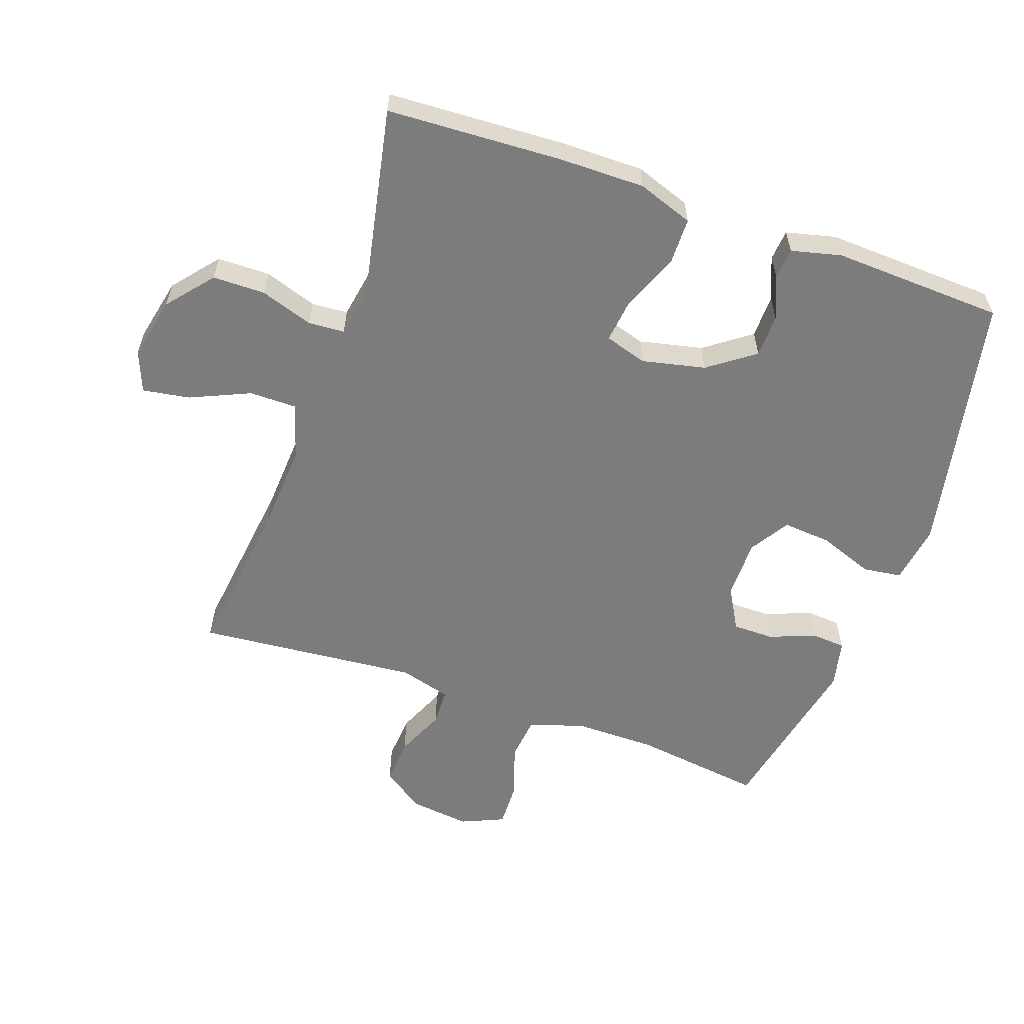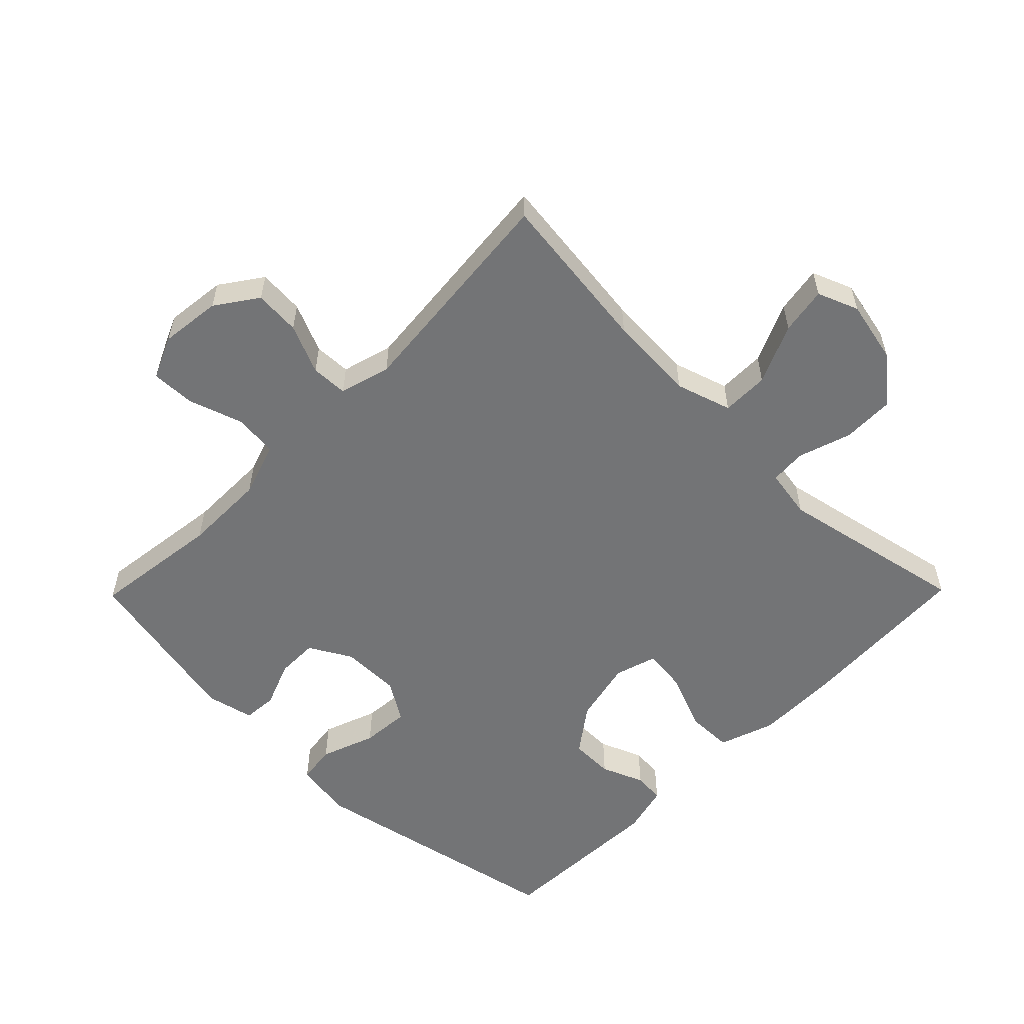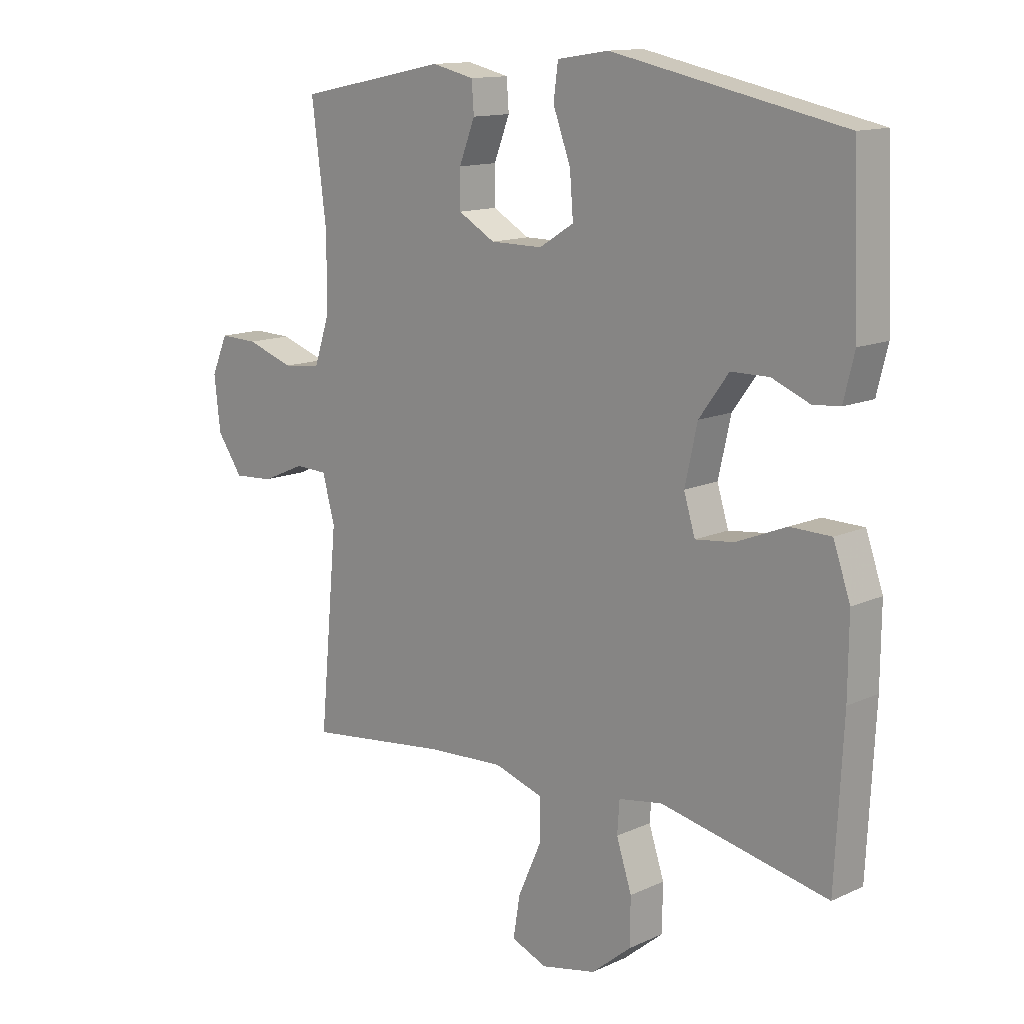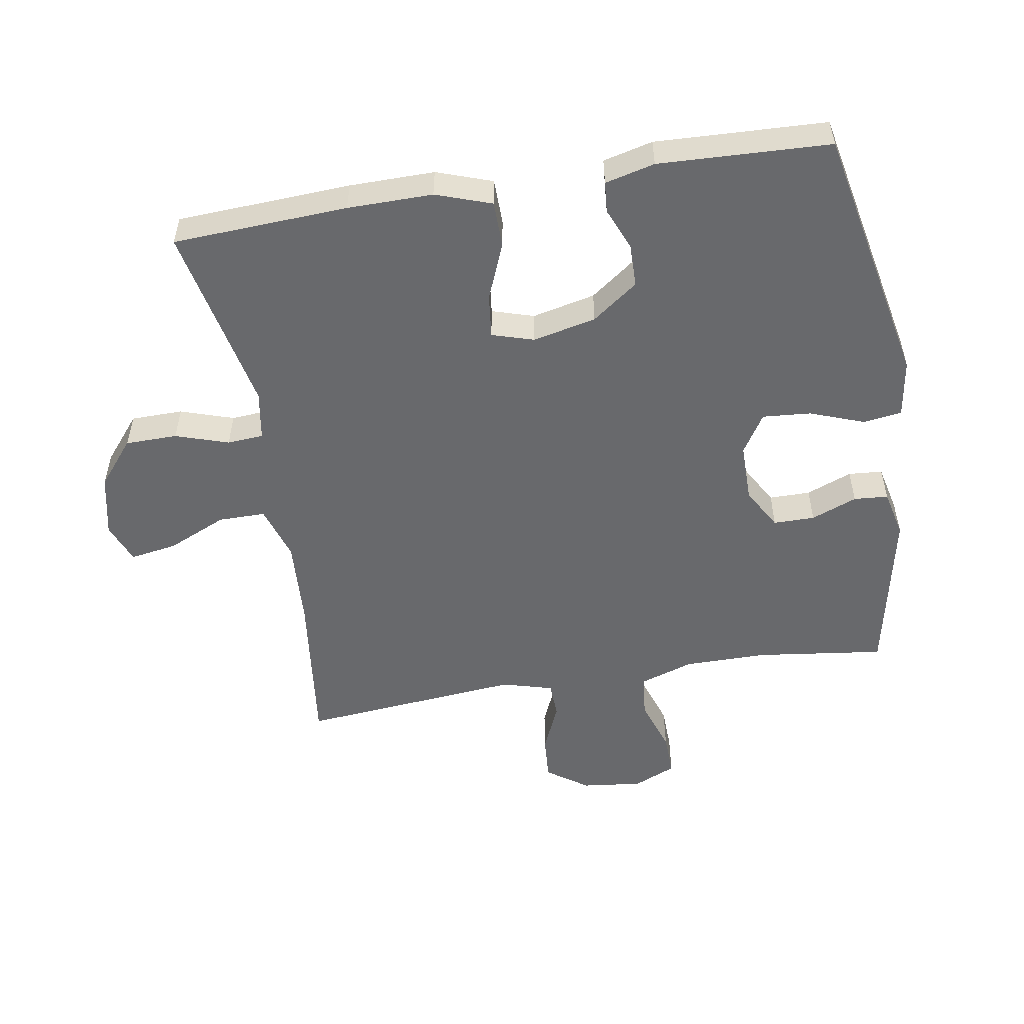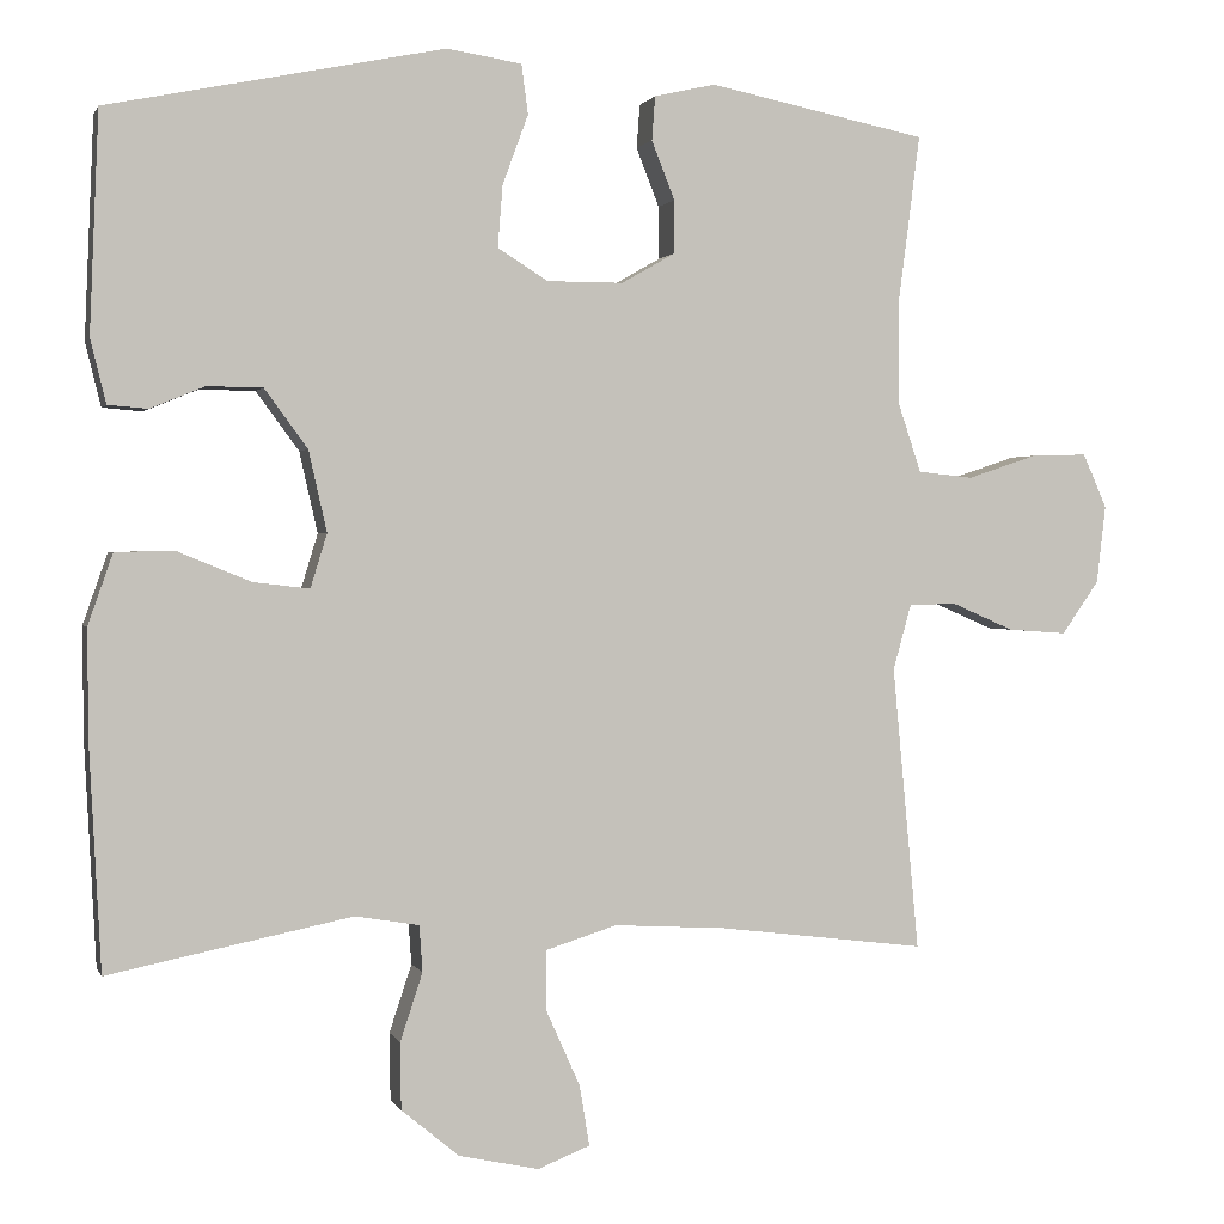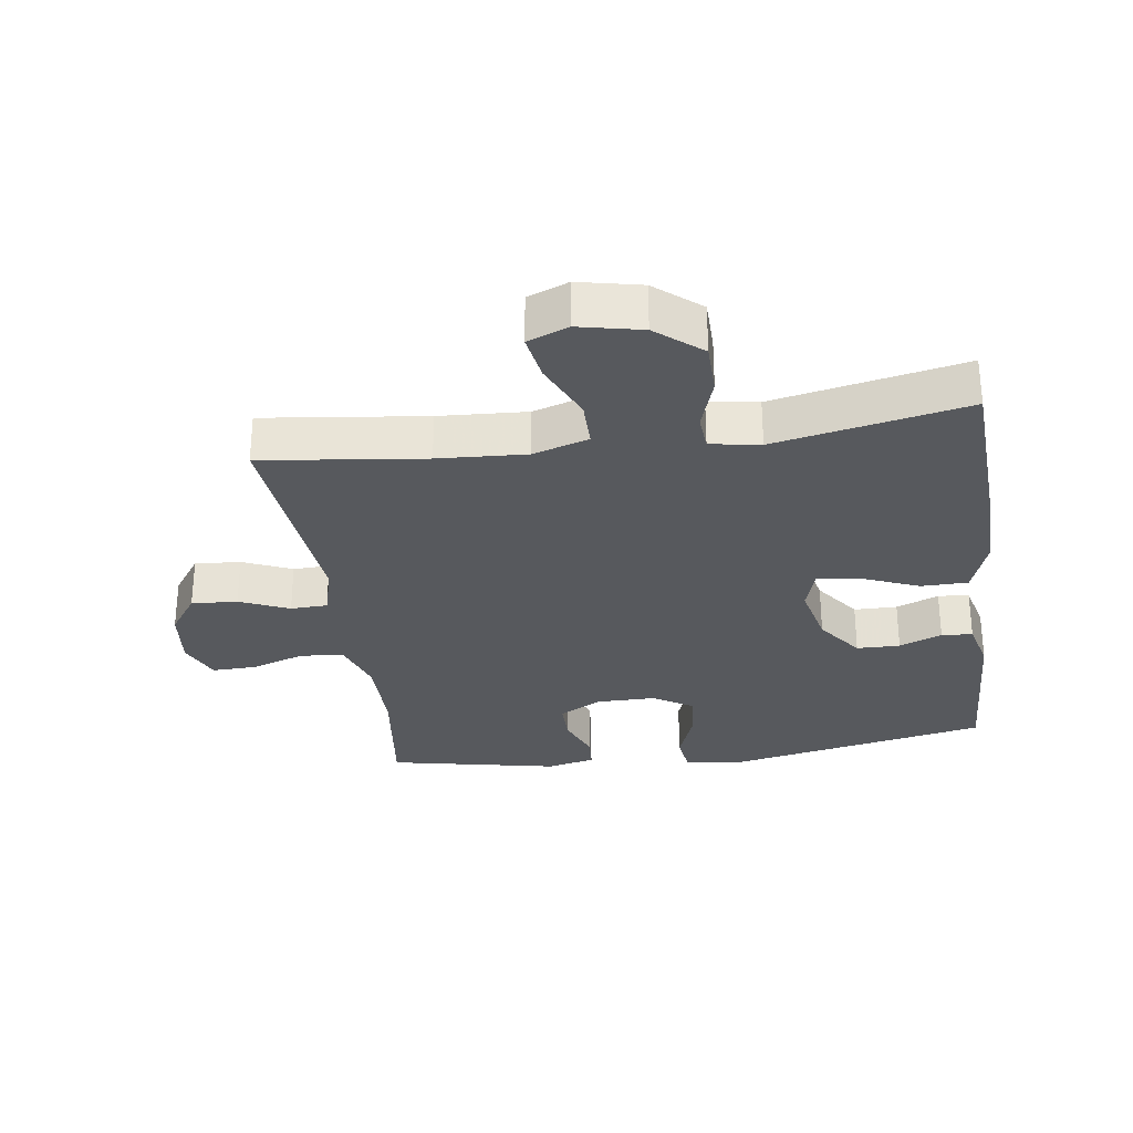
<metadata>
{"format":"obj","ext":"obj","renderer":"f3d","projection":"perspective","resolution":1024,"background":"white","views":[{"elev":-58.8,"azim":-109.5,"up":"+Y"},{"elev":-56.2,"azim":135.5,"up":"+Y"},{"elev":13.3,"azim":-135.8,"up":"+Z"},{"elev":-52.7,"azim":-80.5,"up":"+Y"},{"elev":1.2,"azim":-14.8,"up":"+Z"},{"elev":-29.6,"azim":-171.9,"up":"+Y"}]}
</metadata>
<code>
v 0.5 0.07 0.5
v 0.474 0.07 0.3
v 0.474 0.07 0.172
v 0.502 0.07 0.088
v 0.569 0.07 0.081
v 0.653 0.07 0.109
v 0.721 0.07 0.111
v 0.75 0.07 0.045
v 0.739 0.07 -0.049
v 0.694 0.07 -0.113
v 0.623 0.07 -0.108
v 0.547 0.07 -0.075
v 0.49 0.07 -0.077
v 0.468 0.07 -0.156
v 0.5 0.07 -0.5
v 0.249 0.07 -0.469
v 0.113 0.07 -0.461
v 0.027 0.07 -0.488
v 0.027 0.07 -0.561
v 0.068 0.07 -0.653
v 0.08 0.07 -0.726
v 0.017 0.07 -0.751
v -0.08 0.07 -0.73
v -0.15 0.07 -0.672
v -0.151 0.07 -0.591
v -0.124 0.07 -0.509
v -0.128 0.07 -0.453
v -0.205 0.07 -0.44
v -0.5 0.07 -0.5
v -0.514 0.07 -0.229
v -0.515 0.07 -0.097
v -0.485 0.07 -0.011
v -0.413 0.07 -0.01
v -0.325 0.07 -0.046
v -0.257 0.07 -0.054
v -0.237 0.07 0.011
v -0.259 0.07 0.109
v -0.311 0.07 0.18
v -0.378 0.07 0.181
v -0.444 0.07 0.154
v -0.492 0.07 0.158
v -0.511 0.07 0.235
v -0.5 0.07 0.5
v -0.094 0.07 0.583
v -0.003 0.07 0.569
v 0.005 0.07 0.509
v -0.026 0.07 0.425
v -0.032 0.07 0.35
v 0.029 0.07 0.312
v 0.121 0.07 0.312
v 0.186 0.07 0.349
v 0.186 0.07 0.413
v 0.158 0.07 0.484
v 0.162 0.07 0.537
v 0.236 0.07 0.554
v 0.5 0 0.5
v 0.474 0 0.3
v 0.474 0 0.172
v 0.502 0 0.088
v 0.569 0 0.081
v 0.653 0 0.109
v 0.721 0 0.111
v 0.75 0 0.045
v 0.739 0 -0.049
v 0.694 0 -0.113
v 0.623 0 -0.108
v 0.547 0 -0.075
v 0.49 0 -0.077
v 0.468 0 -0.156
v 0.5 0 -0.5
v 0.249 0 -0.469
v 0.113 0 -0.461
v 0.027 0 -0.488
v 0.027 0 -0.561
v 0.068 0 -0.653
v 0.08 0 -0.726
v 0.017 0 -0.751
v -0.08 0 -0.73
v -0.15 0 -0.672
v -0.151 0 -0.591
v -0.124 0 -0.509
v -0.128 0 -0.453
v -0.205 0 -0.44
v -0.5 0 -0.5
v -0.514 0 -0.229
v -0.515 0 -0.097
v -0.485 0 -0.011
v -0.413 0 -0.01
v -0.325 0 -0.046
v -0.257 0 -0.054
v -0.237 0 0.011
v -0.259 0 0.109
v -0.311 0 0.18
v -0.378 0 0.181
v -0.444 0 0.154
v -0.492 0 0.158
v -0.511 0 0.235
v -0.5 0 0.5
v -0.094 0 0.583
v -0.003 0 0.569
v 0.005 0 0.509
v -0.026 0 0.425
v -0.032 0 0.35
v 0.029 0 0.312
v 0.121 0 0.312
v 0.186 0 0.349
v 0.186 0 0.413
v 0.158 0 0.484
v 0.162 0 0.537
v 0.236 0 0.554
f 55 1 2
f 54 55 2
f 53 54 2
f 52 53 2
f 51 52 2 3
f 50 51 3 4
f 49 50 4
f 45 46 47
f 44 45 47
f 43 44 47
f 42 43 47
f 41 42 47
f 40 41 47
f 39 40 47
f 38 39 47 48
f 37 38 48 49
f 32 33 34
f 31 32 34
f 30 31 34
f 29 30 34
f 28 29 34
f 27 28 34 35
f 24 25 26
f 23 24 26
f 22 23 26
f 21 22 26
f 20 21 26
f 19 20 26
f 18 19 26 27
f 27 35 36
f 18 27 36
f 17 18 36
f 14 15 16
f 37 49 4
f 36 37 4
f 17 36 4
f 16 17 4
f 14 16 4
f 13 14 4
f 10 11 12
f 9 10 12
f 8 9 12
f 7 8 12
f 6 7 12
f 5 6 12
f 4 5 12 13
f 57 56 110
f 57 110 109
f 57 109 108
f 57 108 107
f 58 57 107 106
f 59 58 106 105
f 59 105 104
f 102 101 100
f 102 100 99
f 102 99 98
f 102 98 97
f 102 97 96
f 102 96 95
f 102 95 94
f 103 102 94 93
f 104 103 93 92
f 89 88 87
f 89 87 86
f 89 86 85
f 89 85 84
f 89 84 83
f 90 89 83 82
f 81 80 79
f 81 79 78
f 81 78 77
f 81 77 76
f 81 76 75
f 81 75 74
f 82 81 74 73
f 91 90 82
f 91 82 73
f 91 73 72
f 71 70 69
f 59 104 92
f 59 92 91
f 59 91 72
f 59 72 71
f 59 71 69
f 59 69 68
f 67 66 65
f 67 65 64
f 67 64 63
f 67 63 62
f 67 62 61
f 67 61 60
f 68 67 60 59
f 1 56 57 2
f 2 57 58 3
f 3 58 59 4
f 4 59 60 5
f 5 60 61 6
f 6 61 62 7
f 7 62 63 8
f 8 63 64 9
f 9 64 65 10
f 10 65 66 11
f 11 66 67 12
f 12 67 68 13
f 13 68 69 14
f 14 69 70 15
f 15 70 71 16
f 16 71 72 17
f 17 72 73 18
f 18 73 74 19
f 19 74 75 20
f 20 75 76 21
f 21 76 77 22
f 22 77 78 23
f 23 78 79 24
f 24 79 80 25
f 25 80 81 26
f 26 81 82 27
f 27 82 83 28
f 28 83 84 29
f 29 84 85 30
f 30 85 86 31
f 31 86 87 32
f 32 87 88 33
f 33 88 89 34
f 34 89 90 35
f 35 90 91 36
f 36 91 92 37
f 37 92 93 38
f 38 93 94 39
f 39 94 95 40
f 40 95 96 41
f 41 96 97 42
f 42 97 98 43
f 43 98 99 44
f 44 99 100 45
f 45 100 101 46
f 46 101 102 47
f 47 102 103 48
f 48 103 104 49
f 49 104 105 50
f 50 105 106 51
f 51 106 107 52
f 52 107 108 53
f 53 108 109 54
f 54 109 110 55
f 55 110 56 1

</code>
